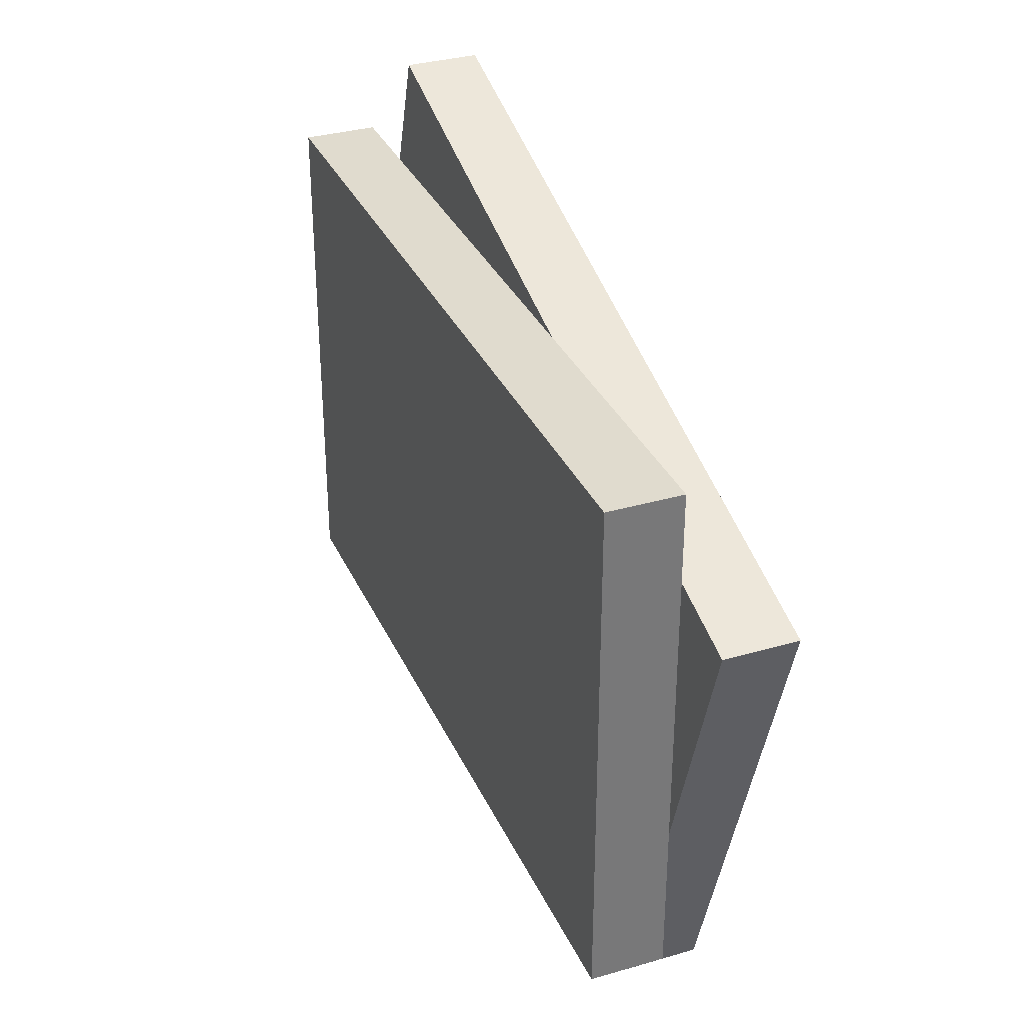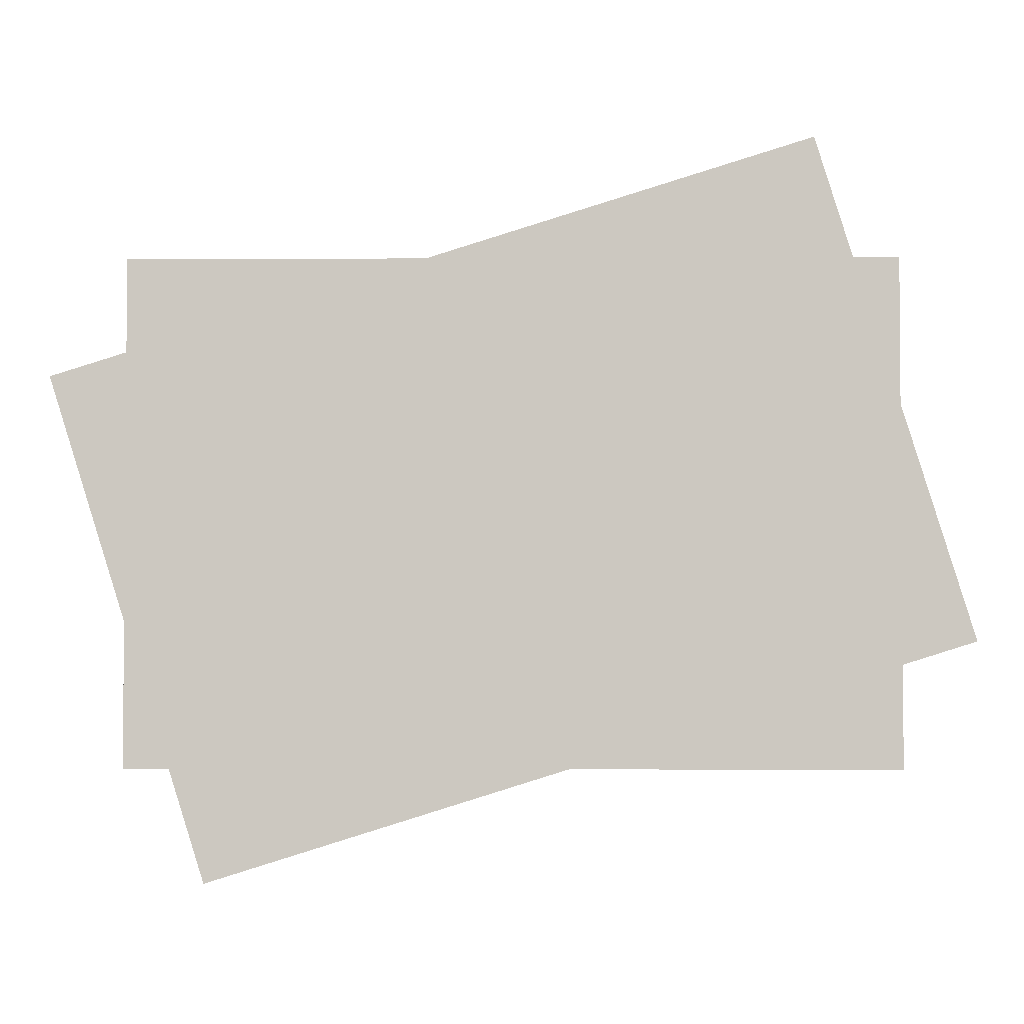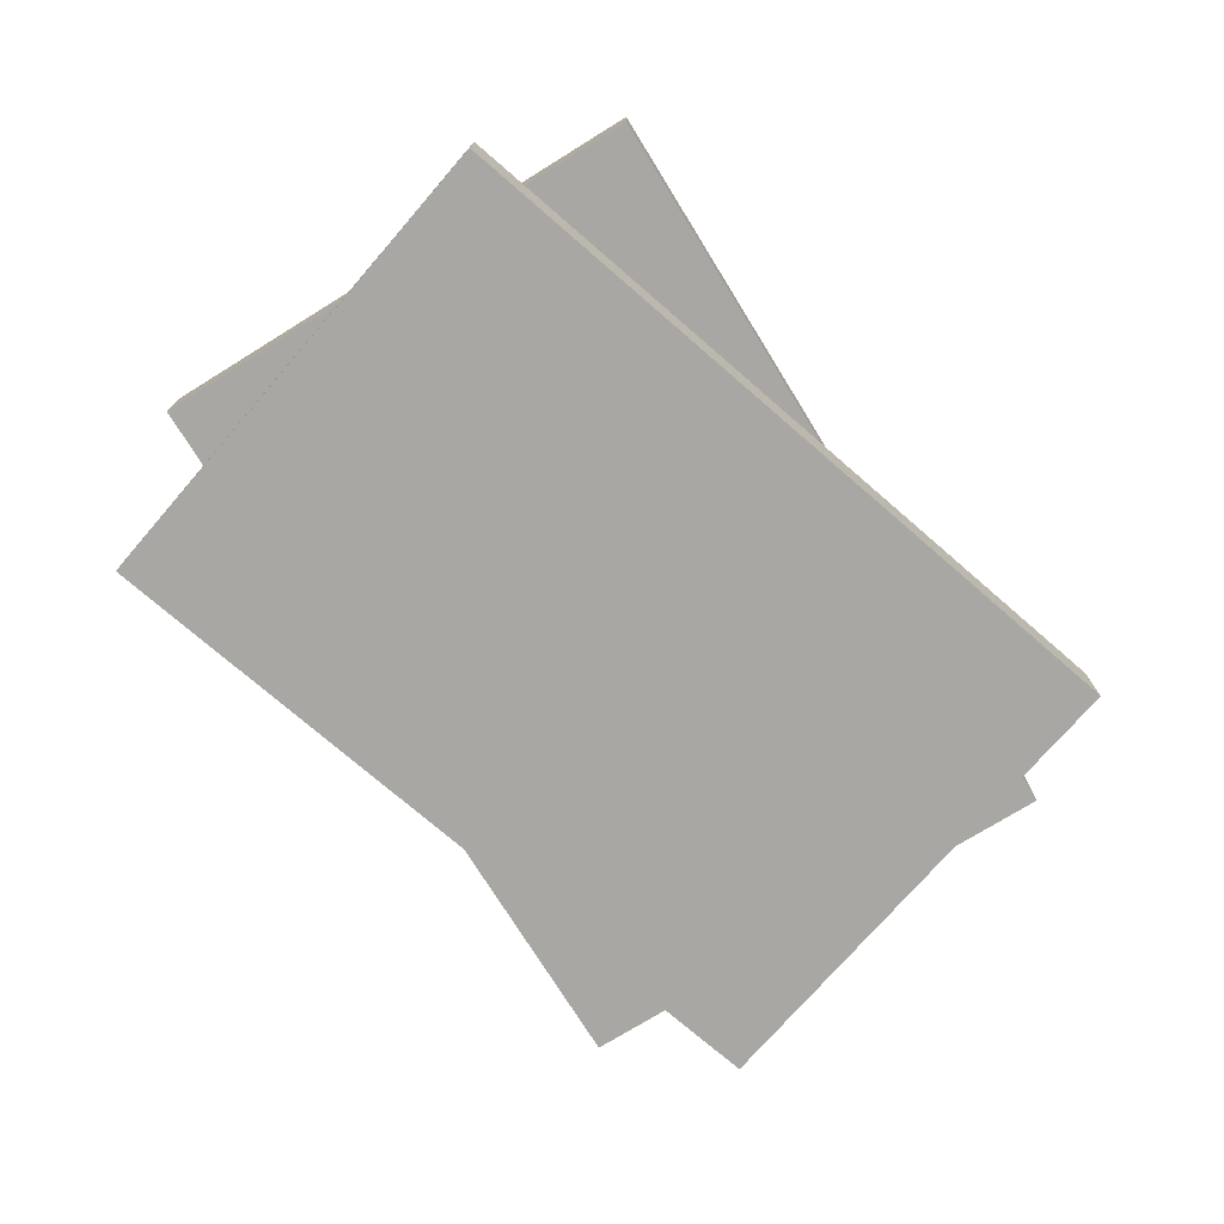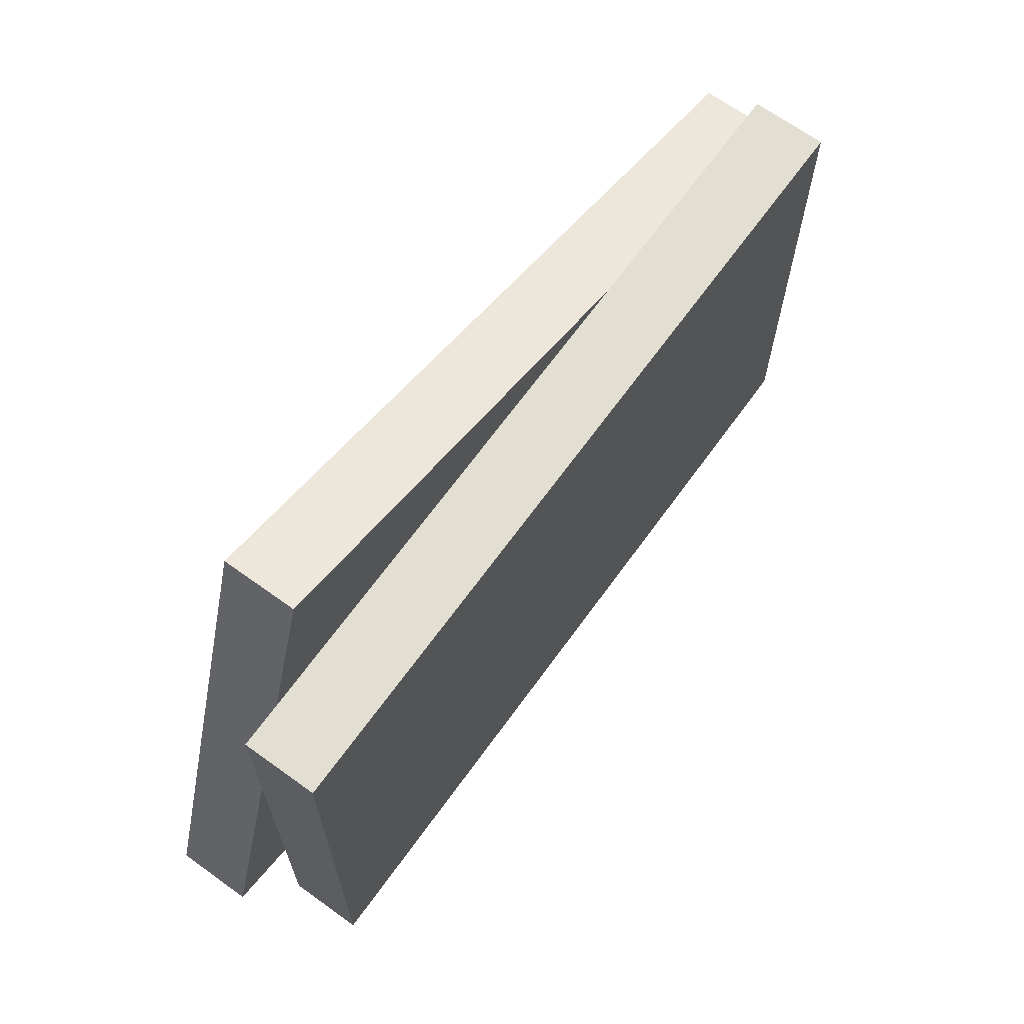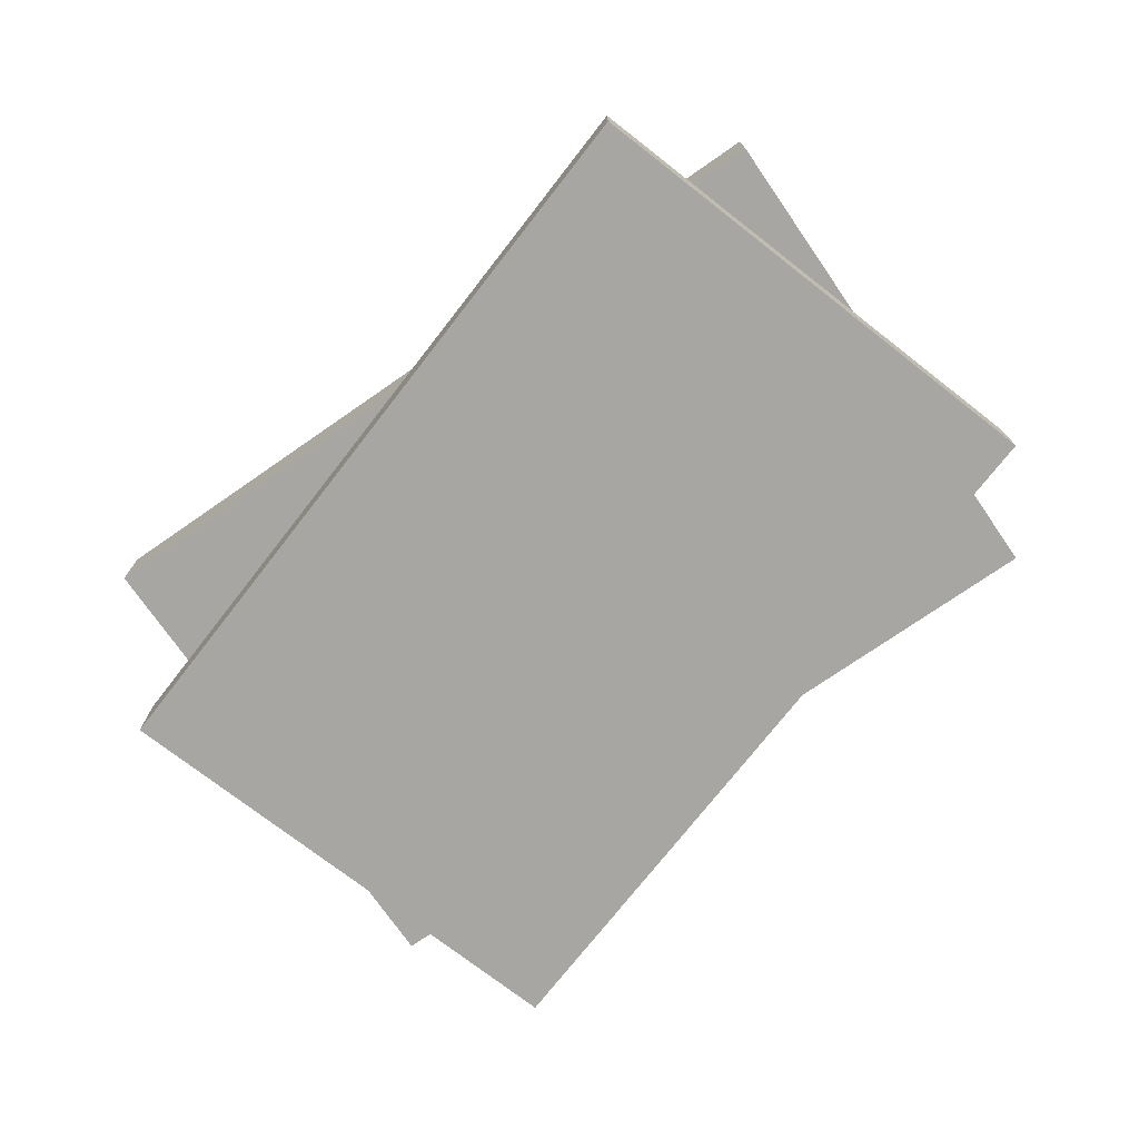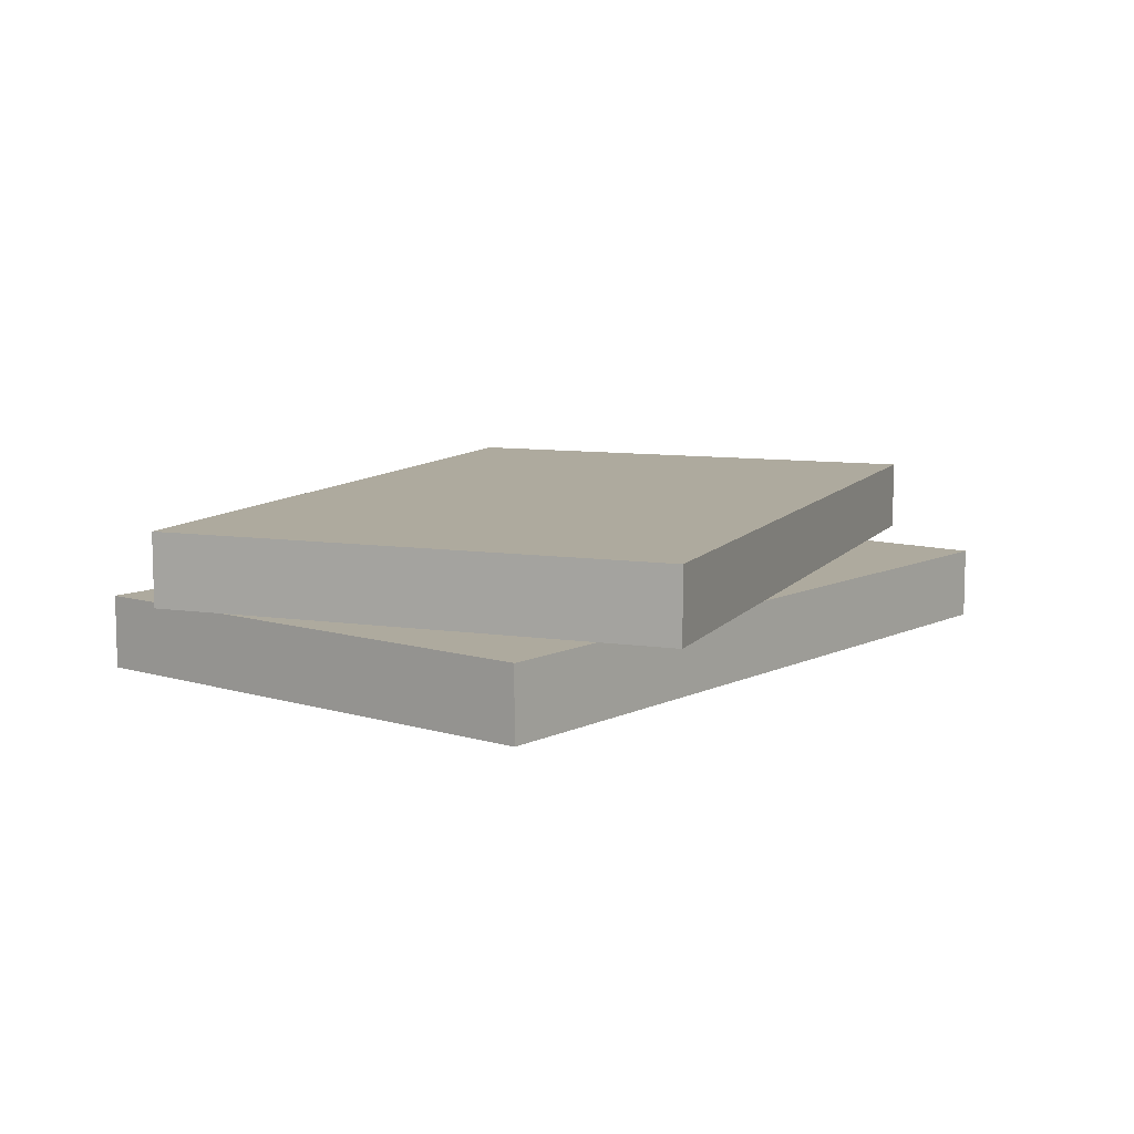
<metadata>
{"format":"obj","ext":"obj","renderer":"f3d","projection":"perspective","resolution":1024,"background":"white","views":[{"elev":33.4,"azim":68.2,"up":"+Z"},{"elev":-2.9,"azim":-179.0,"up":"+Z"},{"elev":-74.4,"azim":139.1,"up":"+Y"},{"elev":67.4,"azim":-54.1,"up":"+Z"},{"elev":-74.0,"azim":52.1,"up":"+Y"},{"elev":9.3,"azim":128.8,"up":"+Y"}]}
</metadata>
<code>
o Cube.037_Cube.039
v 0.9808 4.75 0.5865
v 2.63 4.75 -0.5004
v 2.63 4.75 0.5865
v 0.9808 4.598 -0.5004
v 2.63 4.598 -0.5004
v 0.9808 4.75 -0.5004
v 0.9808 4.598 0.5865
v 2.63 4.598 0.5865
f 1 3 2
f 2 5 4
f 6 4 7
f 8 7 4
f 3 8 5
f 1 7 8
f 1 2 6
f 2 4 6
f 6 7 1
f 8 4 5
f 3 5 2
f 1 8 3
o Cube.038_Cube.040
v 1.181 4.925 0.8079
v 2.43 4.925 -0.7218
v 2.755 4.925 0.3154
v 0.8561 4.772 -0.2293
v 2.43 4.772 -0.7218
v 0.8561 4.925 -0.2293
v 1.181 4.772 0.8079
v 2.755 4.772 0.3154
f 9 11 10
f 10 13 12
f 14 12 15
f 16 15 12
f 11 16 13
f 9 15 16
f 9 10 14
f 10 12 14
f 14 15 9
f 16 12 13
f 11 13 10
f 9 16 11

</code>
